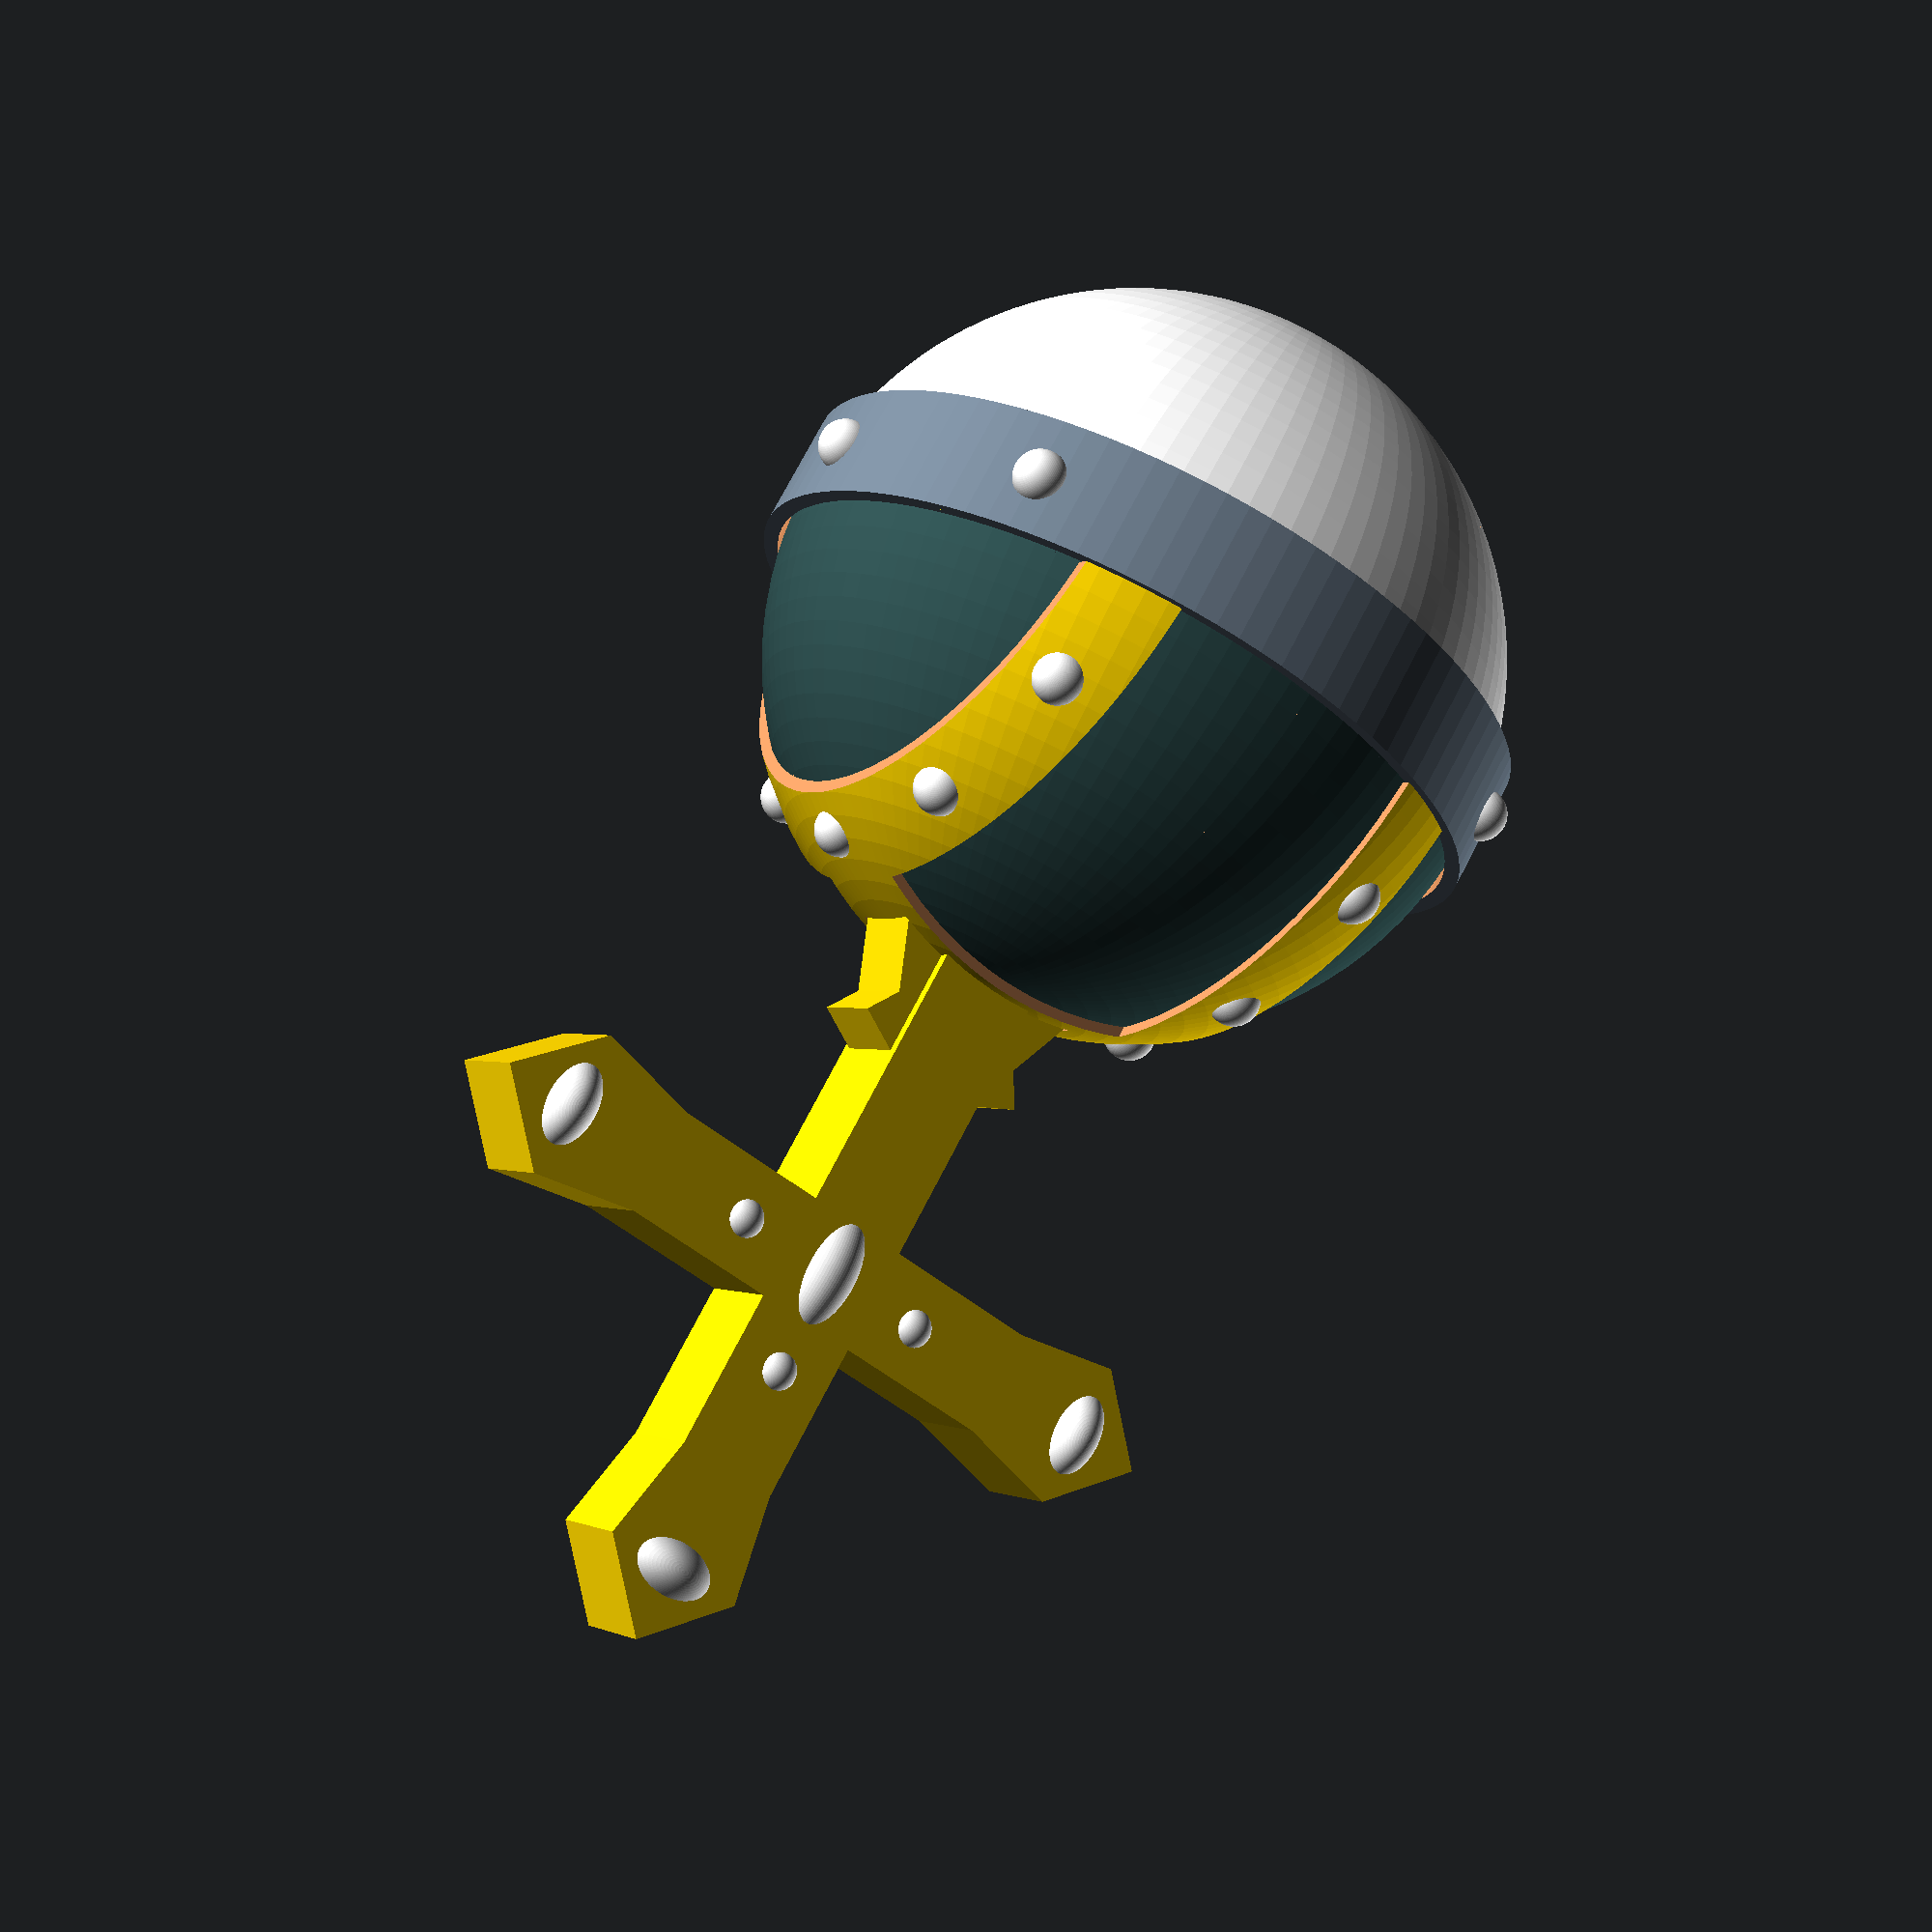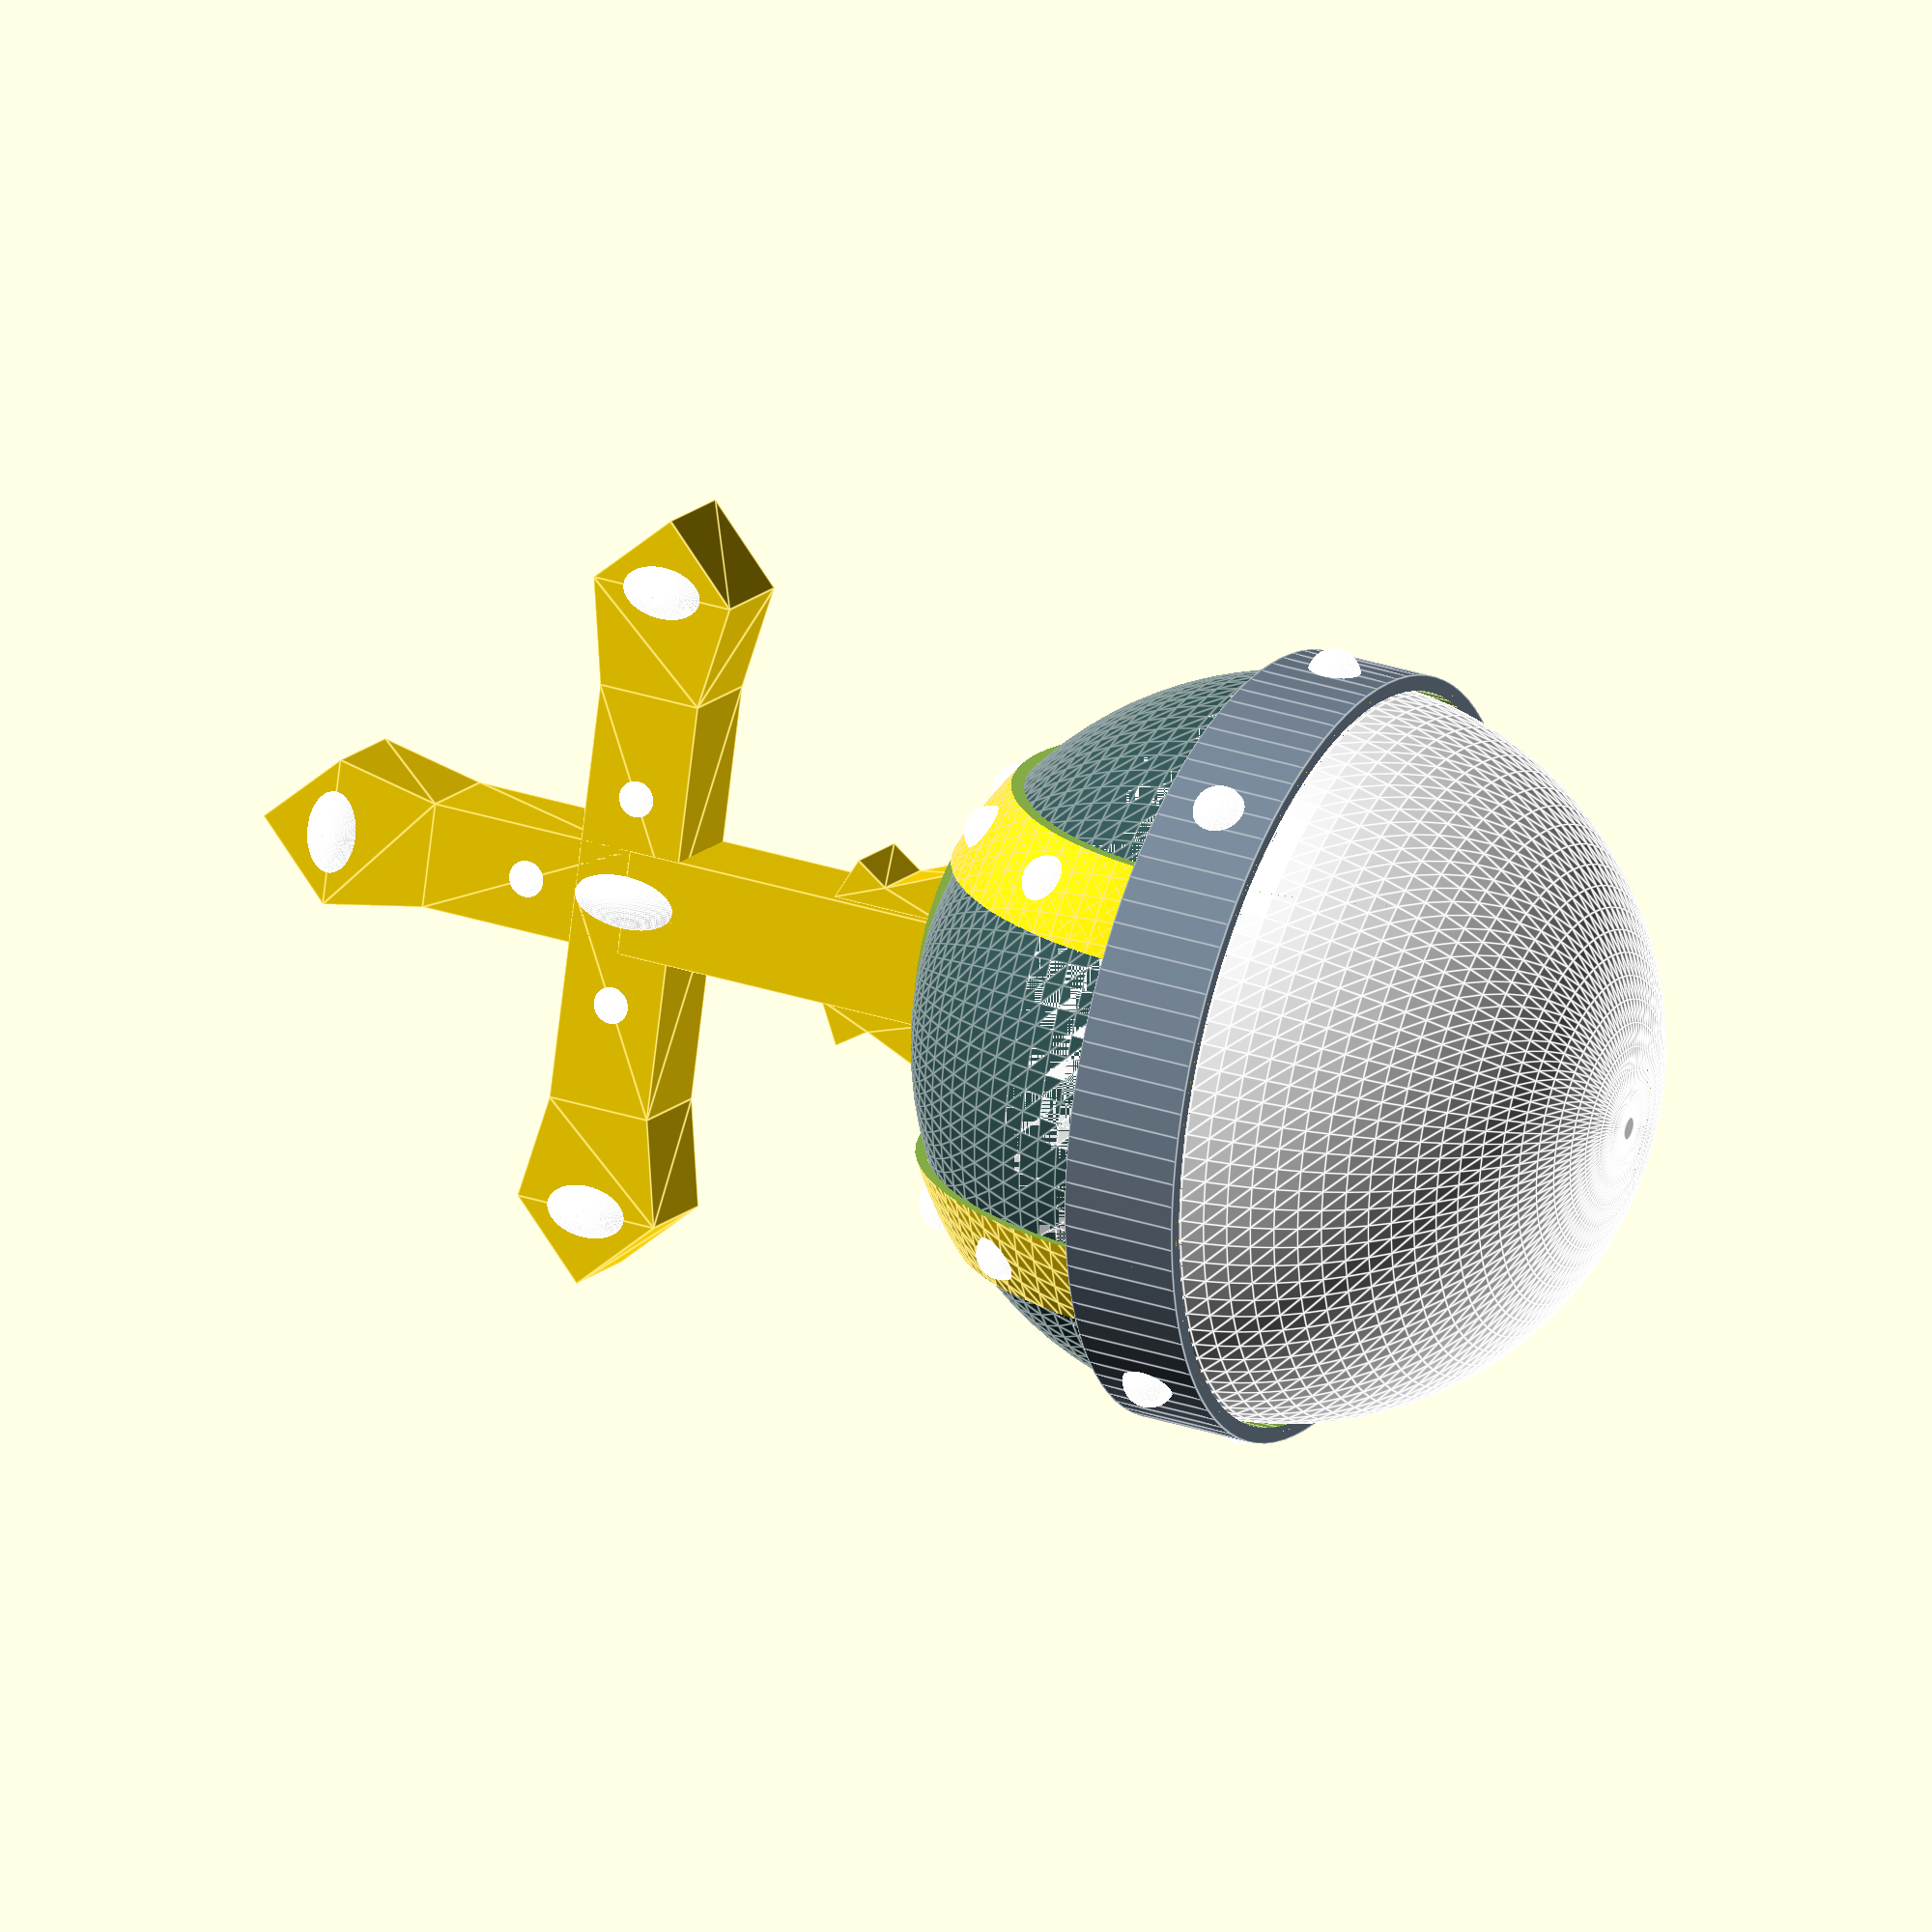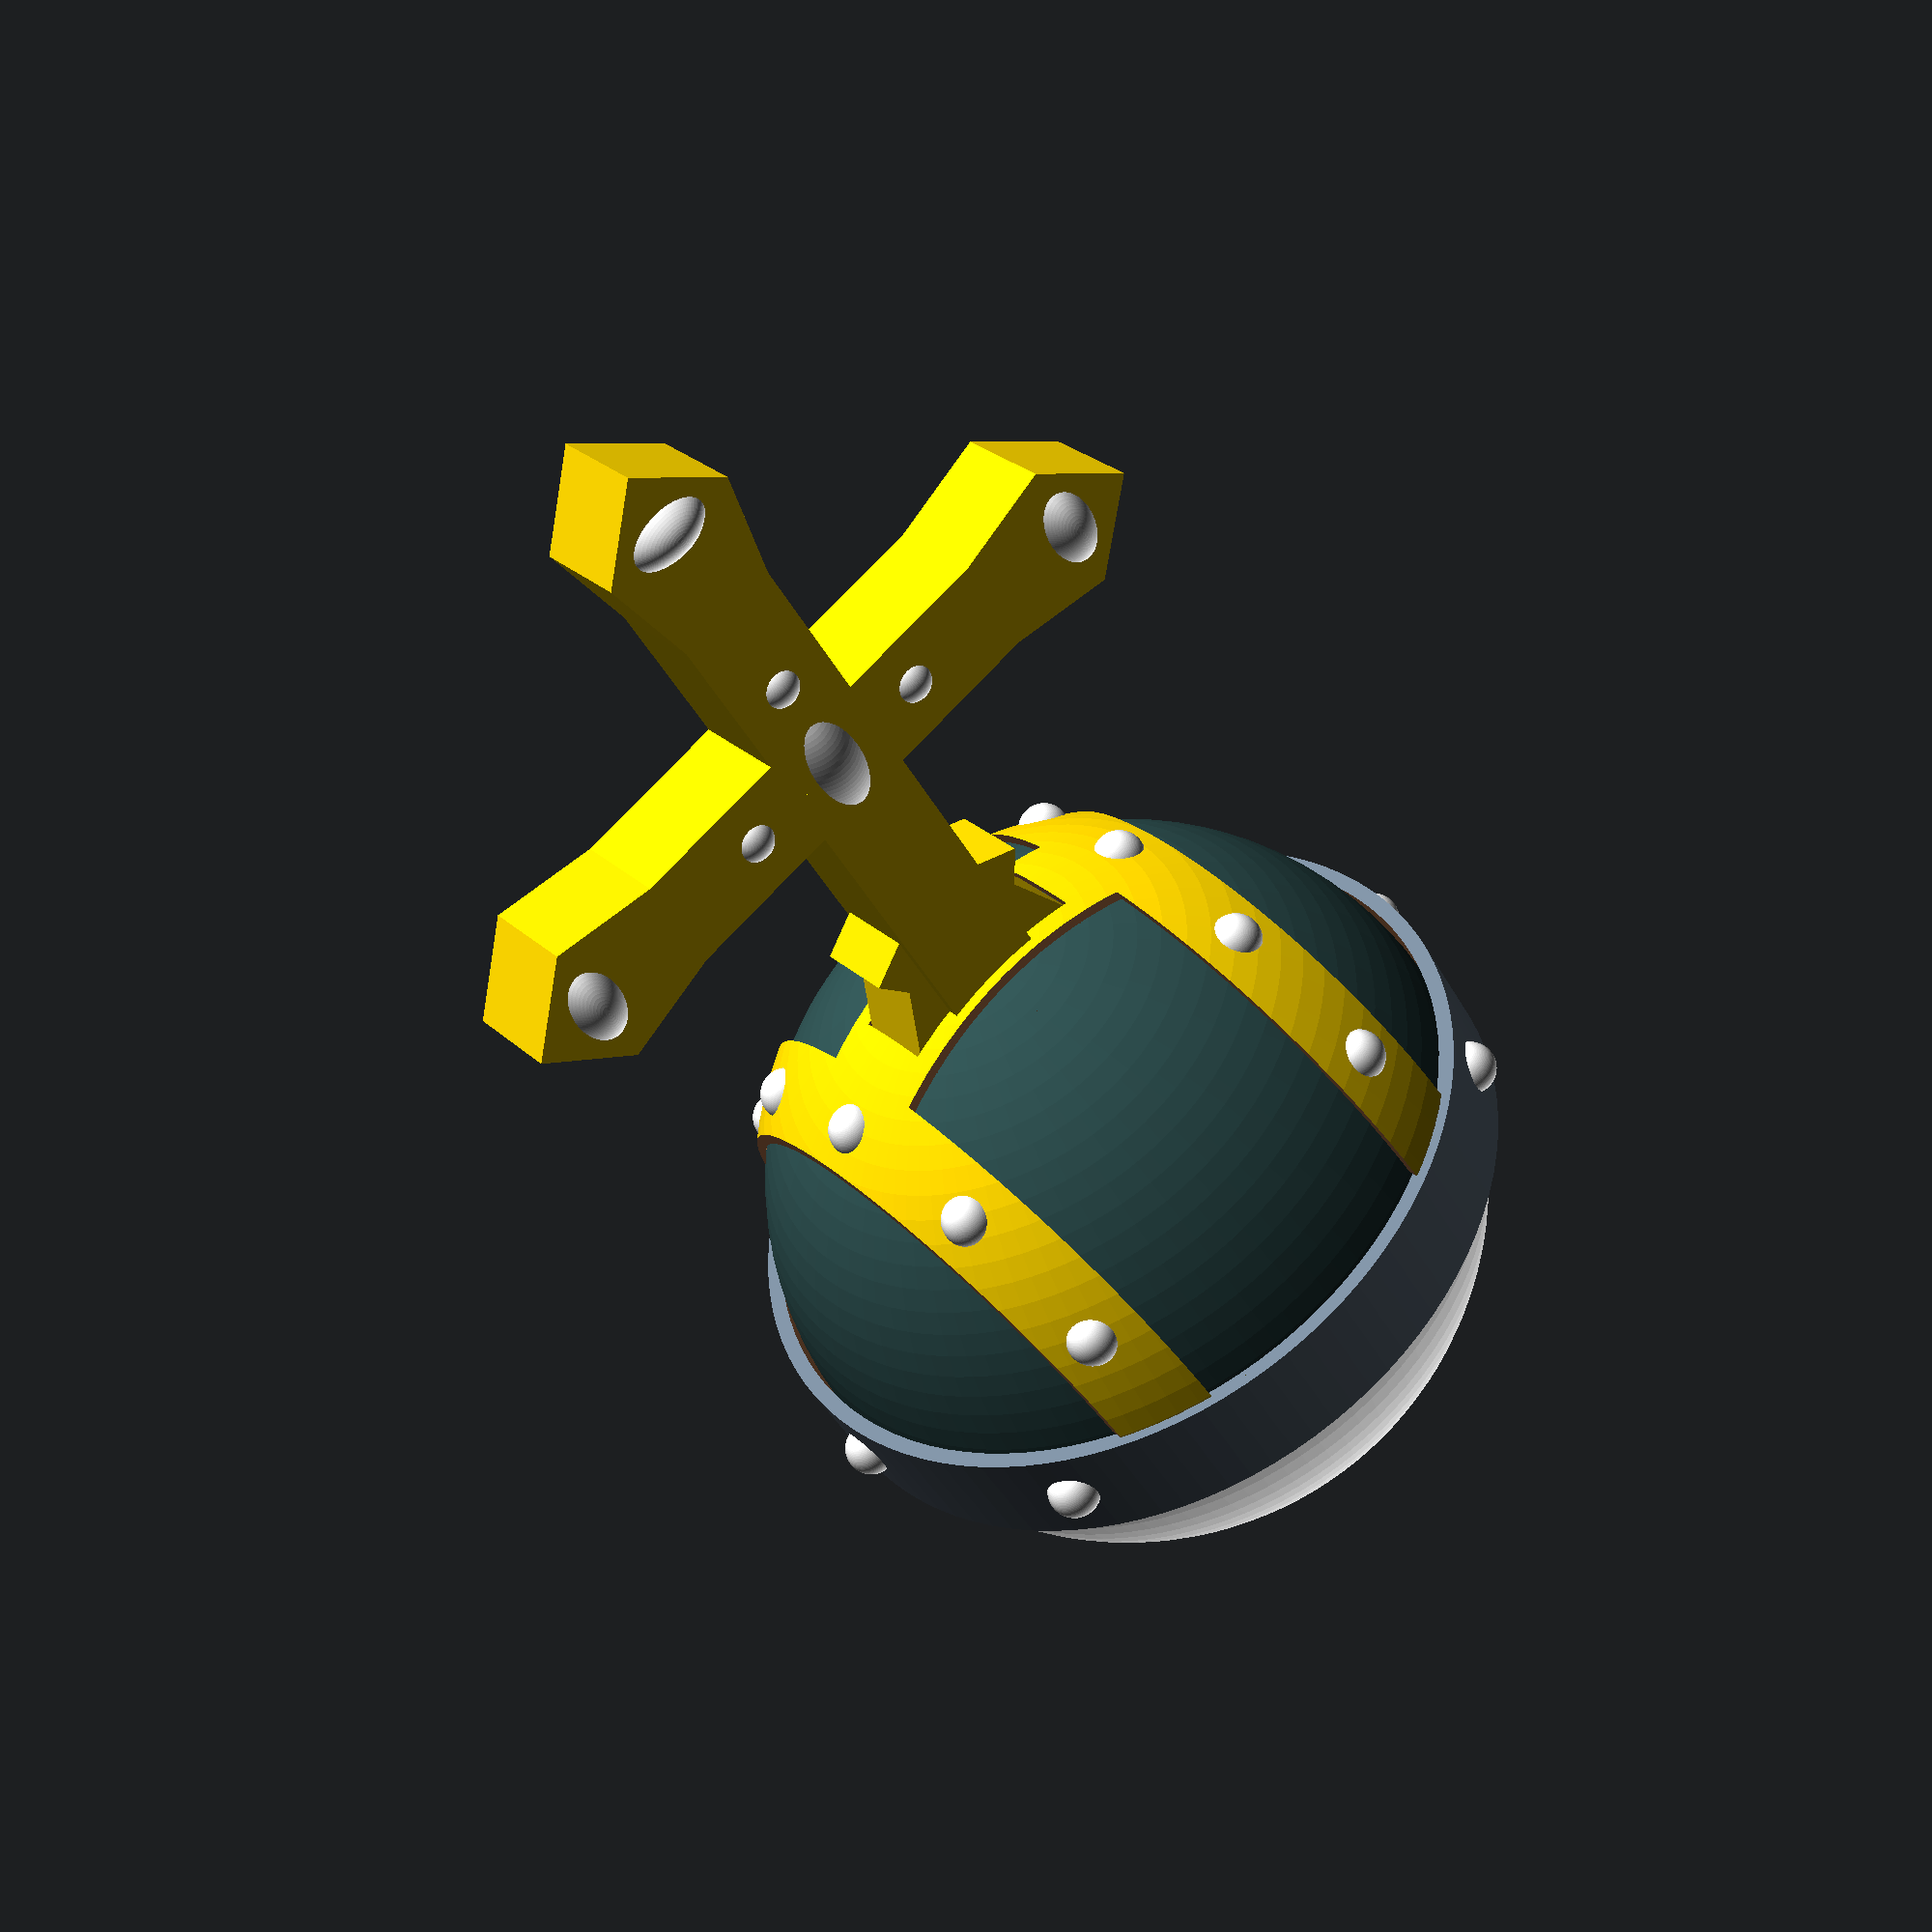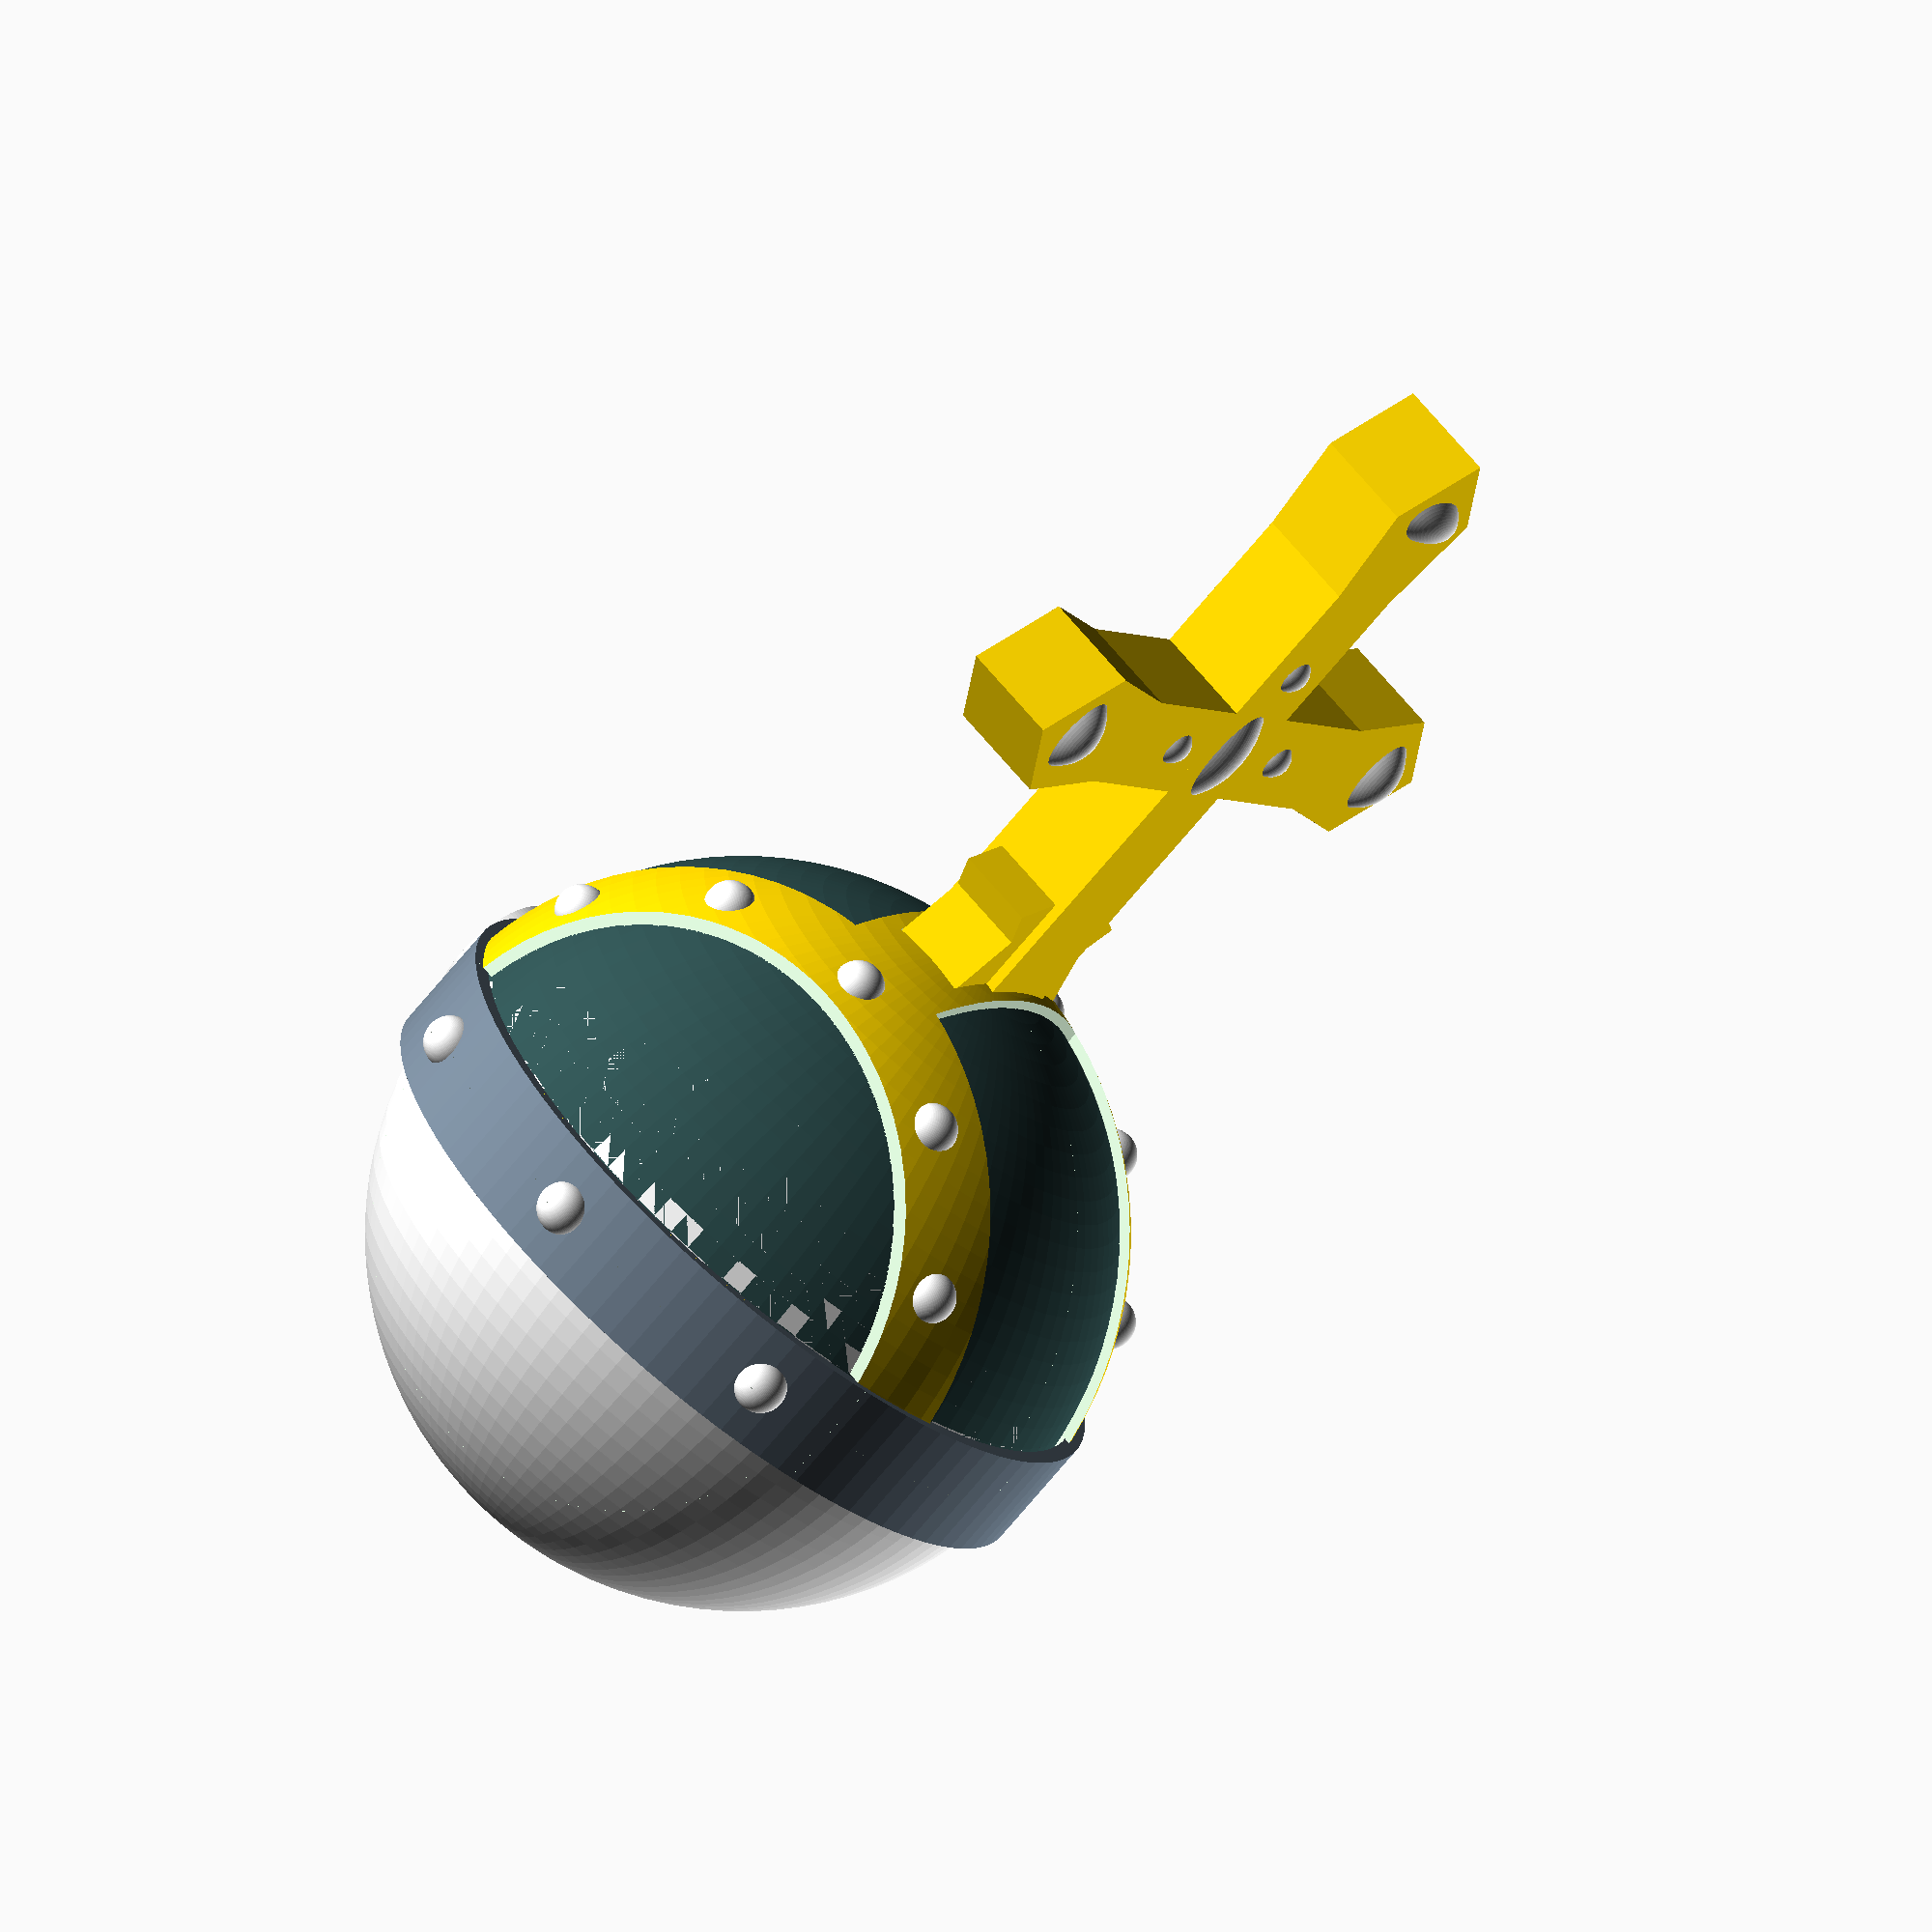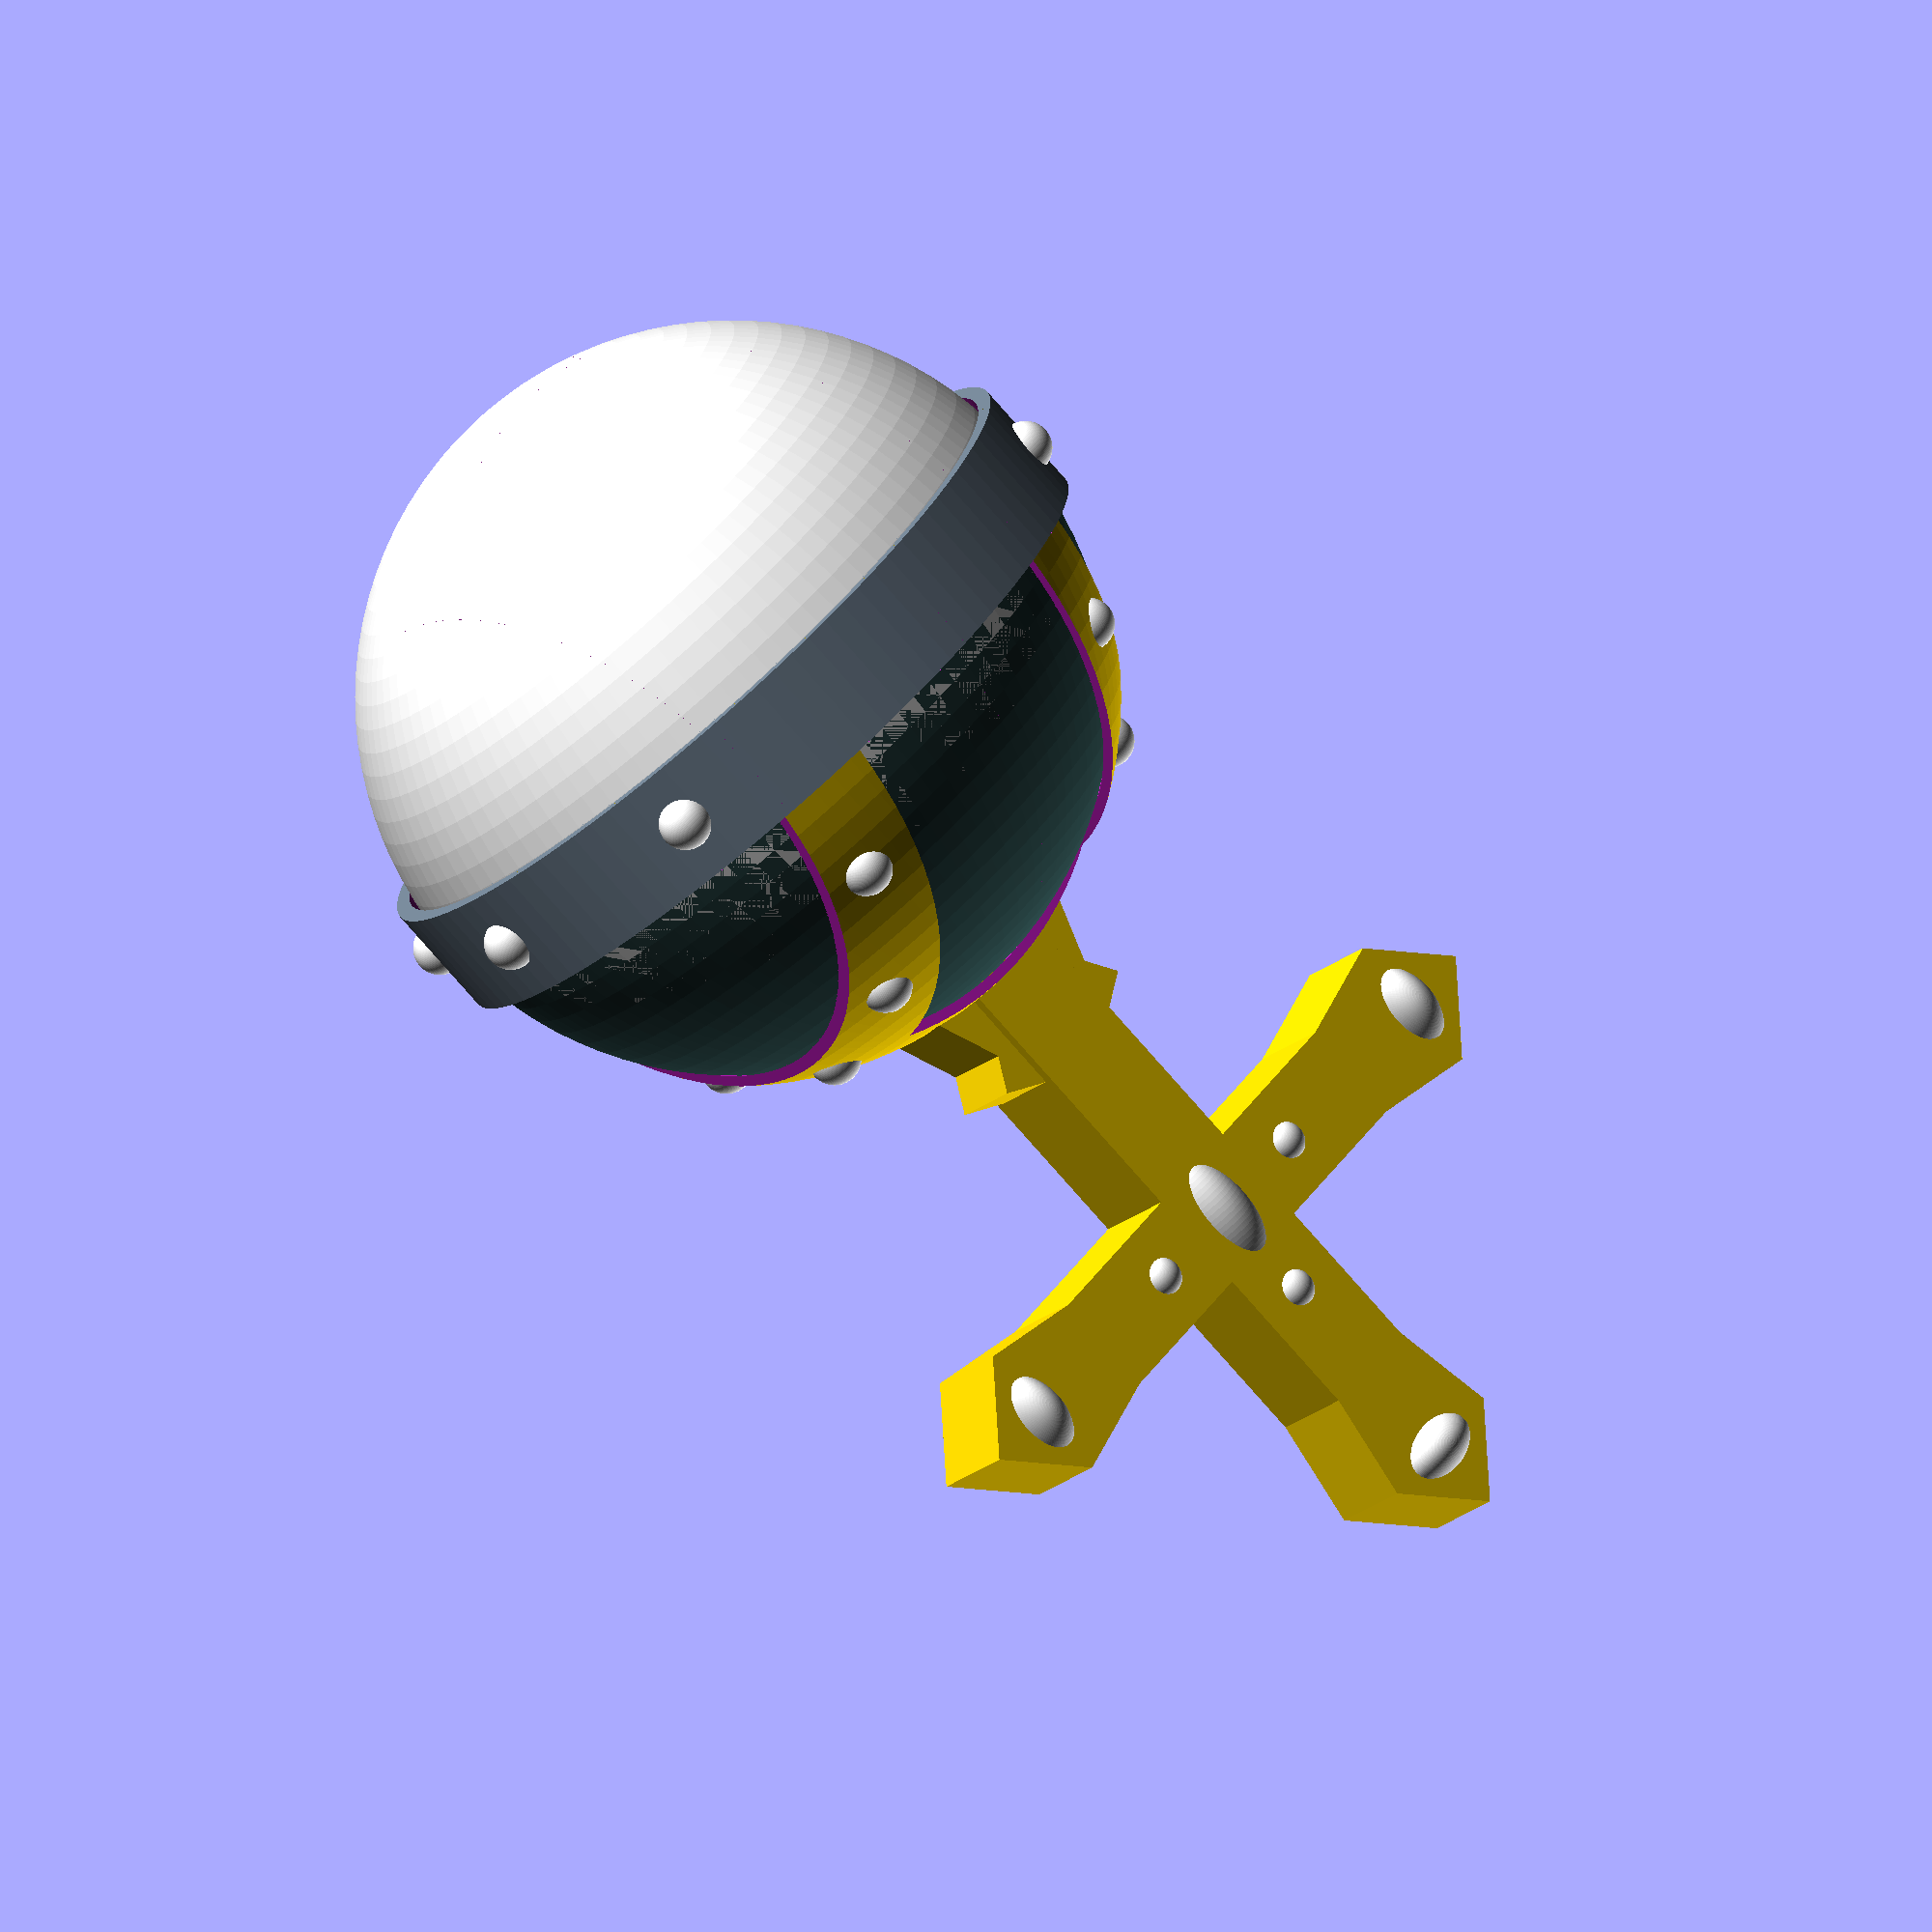
<openscad>
part = "estourballeEntiere"; // [estourballeEntiere, demiSphereBas, demiSpherehaut, anneau, bouton, bande1, bande2, croix]

/* [Animation] */
// rotating animation
animation_rotation = false;

$fn = 100;

// cut the mug in quarter and display the nutella glass
debug = false;

/* [Hidden] */
is_animated = animation_rotation;
$vpt = is_animated ? [0, 0, 0] : [];
$vpr = is_animated ? [60, 0, animation_rotation ? (365 * $t) : 45] : []; // animation rotate around the object
$vpd = is_animated ? 500 : [];
if (debug) {
  difference() {
    estourballePieces(part);
    translate([0, 0, -100])
      cube(200);
  }
} else {
  estourballePieces(part);
}

module estourballePieces(part) {
  ballDiameter = 70;
  thickness = 5;
  if (part == "demiSphereBas") {
    halfSphereBottom(ballDiameter, thickness);
  } else if (part == "demiSpherehaut") {
    halfSphereTop(ballDiameter, thickness);
  } else if (part == "anneau") {
    ringBlack(ballDiameter, thickness);
  } else if (part == "bouton") {
    button(ballDiameter);
  } else if (part == "bande1") {
    bande1(ballDiameter, thickness);
  } else if (part == "bande2") {
    bande2(ballDiameter, thickness);
  } else if (part == "croix") {
    crossTop();
  } else {
    estourballe(ballDiameter, thickness);
  }
}

module estourballe(ballDiameter, thickness) {
  halfSphereTop(ballDiameter, thickness);
  halfSphereBottom(ballDiameter, thickness);
  ringBlack(ballDiameter, thickness);
  button(ballDiameter);
  bandes(ballDiameter, thickness);
  crossTop();
}

module halfSphereBottom(ballDiameter, thickness) {
  color("white")
    translate([0, 0, -0.01])
      difference() {
        sphere(d = ballDiameter);
        translate([0, 0, ballDiameter / 2 + 1])
          cube(ballDiameter, center = true);
        sphere(d = ballDiameter - thickness);
      }
}

module halfSphereTop(ballDiameter, thickness) {
  translate([0, 0, 0.01]) {
    difference() {
      union() {
        color("DarkSlateGray")
          sphere(d = ballDiameter);
      }
      translate([0, 0, -ballDiameter / 2 - 1])
        cube(ballDiameter, center = true);
      sphere(d = ballDiameter - thickness);
      crossTop();
    }
  }
}

module bandes(ballDiameter, thickness) {
  bande1(ballDiameter, thickness);
  bande2(ballDiameter, thickness);
}

module bande1(ballDiameter, thickness) {
  difference() {
    union() {
      color("gold")
        sphere(d = ballDiameter + 2);
      nailsBande(ballDiameter);
    }
    sphere(d = ballDiameter + 0.1);
    translate([0, 0, -(ballDiameter + 10) / 2 + 5.5])
      cube(ballDiameter + 10, center = true);
    translate([0, -(ballDiameter + 10) / 2 - 22, 0])
      cube(ballDiameter + 10, center = true);
    // translate([0, (ballDiameter + 10) / 2 + 22, 0])
    //     #cube(ballDiameter+10, center = true);
    translate([22, 0, 0])
      cube([32, 28, ballDiameter + 10], center = true);
    translate([-22, 0, 0])
      cube([32, 28, ballDiameter + 10], center = true);
    cube([10, 10, 100], center = true);
    cube([8, 20, 100], center = true);
    translate([-(ballDiameter + 10) / 2, 0, 0]) {
      cube(ballDiameter + 10);
    }
  }
}

module bande2(ballDiameter, thickness) {
  mirror([0, 1, 0]) {
    bande1(ballDiameter, thickness);
  }
}

module nailsBande(ballDiameter) {
  color("white")
    for(i = [1:5]) {
      rotate([0, i * 360 / 12 - 90, 0])
        translate([0, -18, 30])
          sphere(d = 5);
    }
}

module nails(ballDiameter) {
  color("white") {
    for(i = [0:2]) {
      rotate([0, 0, (i - 1) * 40])
        translate([0, ballDiameter / 2 + 1, 0])
          sphere(d = 5);
    }
    for(i = [0:2]) {
      rotate([0, 0, (i - 1) * 40 + 180])
        translate([0, ballDiameter / 2 + 1, 0])
          sphere(d = 5);
    }
  }
}

module ringBlack(ballDiameter, thickness) {
  difference() {
    color("SlateGray")
      cylinder(d = ballDiameter + 3, h = 11, center = true);
    button(ballDiameter);
    translate([0, 0, 1])
      cylinder(d = ballDiameter, h = ballDiameter);
    translate([0, 0, -ballDiameter - 1])
      cylinder(d = ballDiameter, h = ballDiameter);
    cylinder(d = ballDiameter - 4, h = ballDiameter, center = true);
  }
  nails(ballDiameter);
}

module button(ballDiameter) {
  color("white")
    rotate([0, 90, 0]) {
      translate([0, 0, ballDiameter / 2 + 0.2]) {
        cylinder(d = 13, h = 2);
        cylinder(d = 6, h = 3);
      }
    }
}

module crossTop() {
  translate([0, 0, 66]) {
    arm();
    rotate([90, 0, 0])
      arm();
    rotate([-90, 0, 0])
      arm();
    crossBase();

    color("white")
      scale([0.8, 0.5, 1])
        sphere(8);
  }
}

module crossBase() {
  translate([0, 0, -35 / 2])
    color("gold") {
      cube([10, 10, 35], center = true);
      translate([4, 0, 0])
        rotate([0, -90, 0])
          linear_extrude(8) {
            crossFoot();
            mirror([0, 1]) {
              crossFoot();
            }
          }
    }
}

module crossFoot() {
  polygon([
    [-14, 5],
    [-15, 10],
    [-8, 7],
    [-5, 9],
    [-3, 5]
  ]);
}

module arm() {
  translate([5, 0, 0])
    rotate([90, 0, 0])
      rotate([0, -90, 0]) {
        color("gold") {
          linear_extrude(10) {
            halfArm();
            mirror([1, 0]) {
              halfArm();
            }
          }
        }
        color("white") {
          translate([0, 10, 1])
            sphere(d = 4);
          translate([0, 10, 9])
            sphere(d = 4);
          translate([0, 30, 5])
            scale([0.8, 0.5, 1])
              sphere(7);
        }
      }
}

module halfArm() {
  polygon([
    [0, 0],
    [0, 37],
    [7, 30],
    [6, 25],
    [5, 20],
    [5, 0]
  ]);
}

</openscad>
<views>
elev=286.4 azim=123.2 roll=27.3 proj=p view=solid
elev=149.8 azim=344.2 roll=64.4 proj=o view=edges
elev=223.0 azim=49.9 roll=153.3 proj=p view=wireframe
elev=249.0 azim=36.6 roll=219.3 proj=o view=wireframe
elev=77.2 azim=310.7 roll=221.1 proj=o view=solid
</views>
